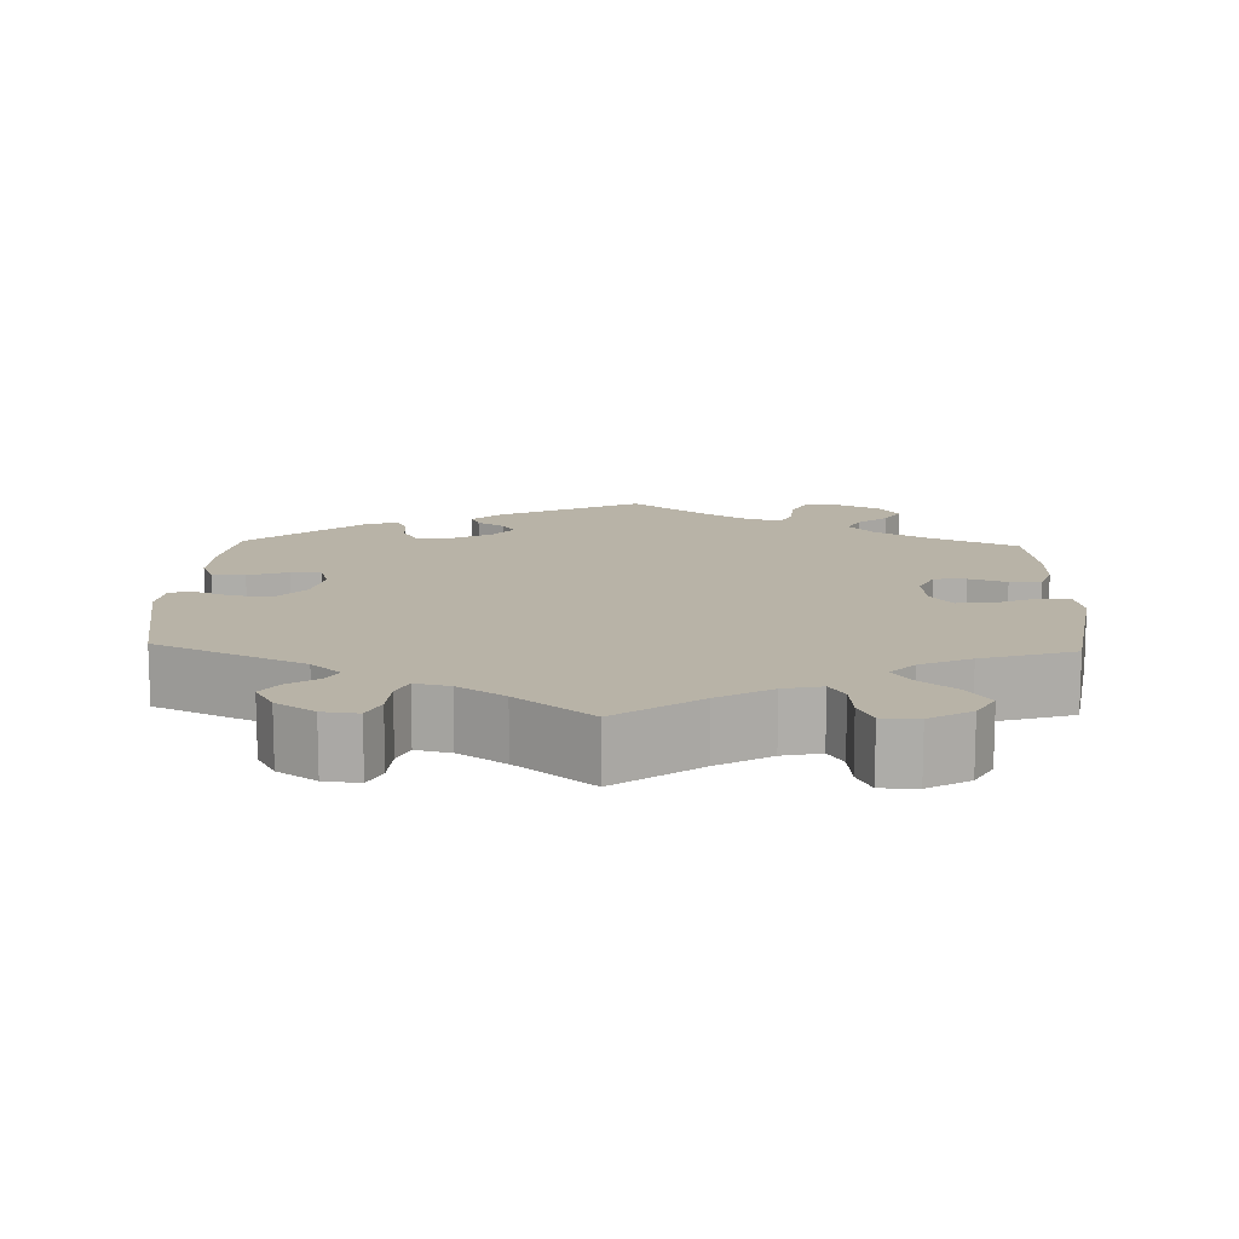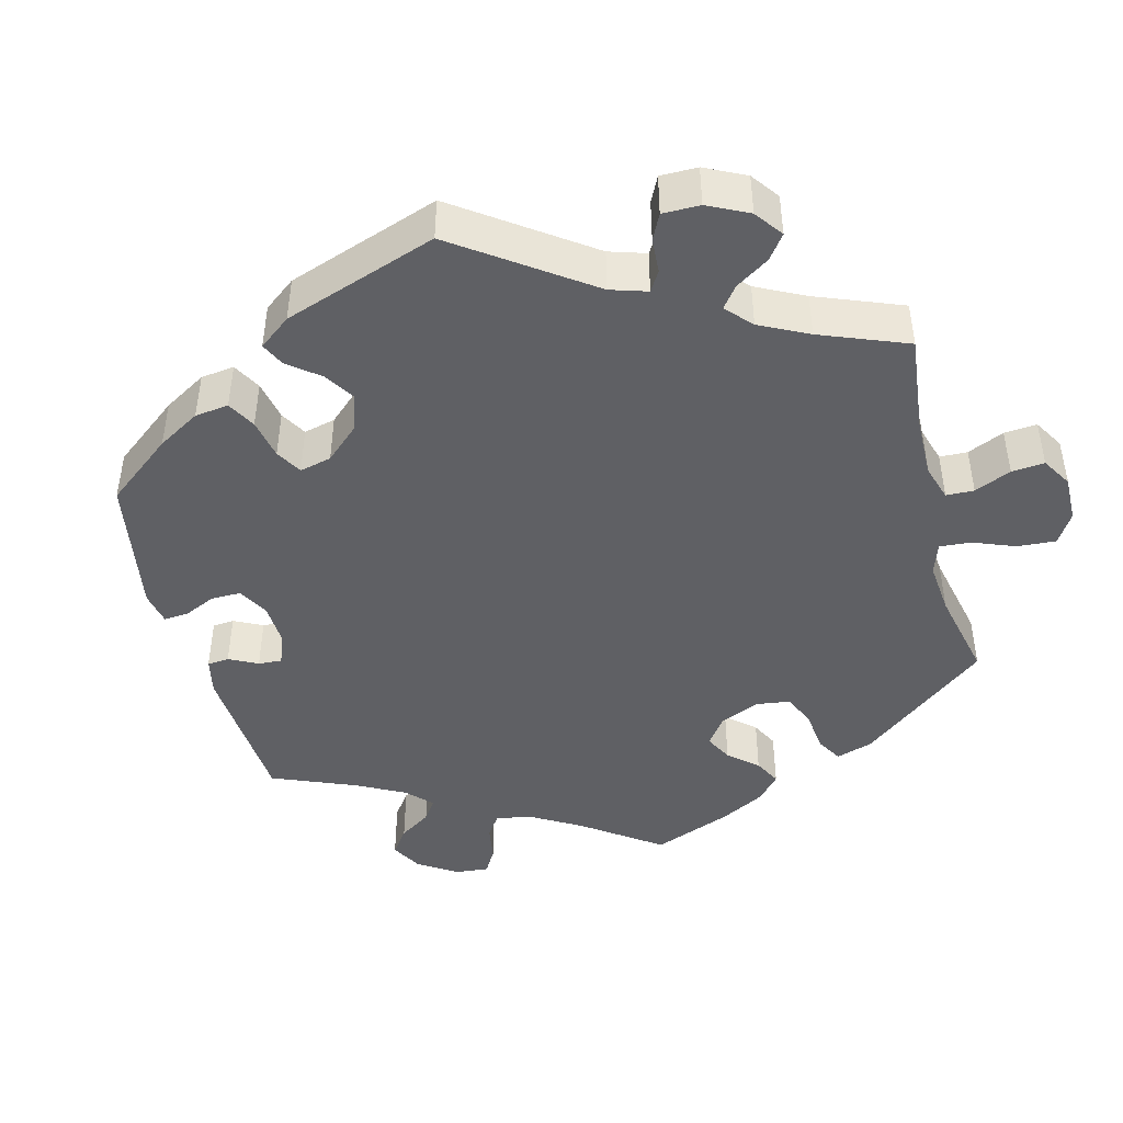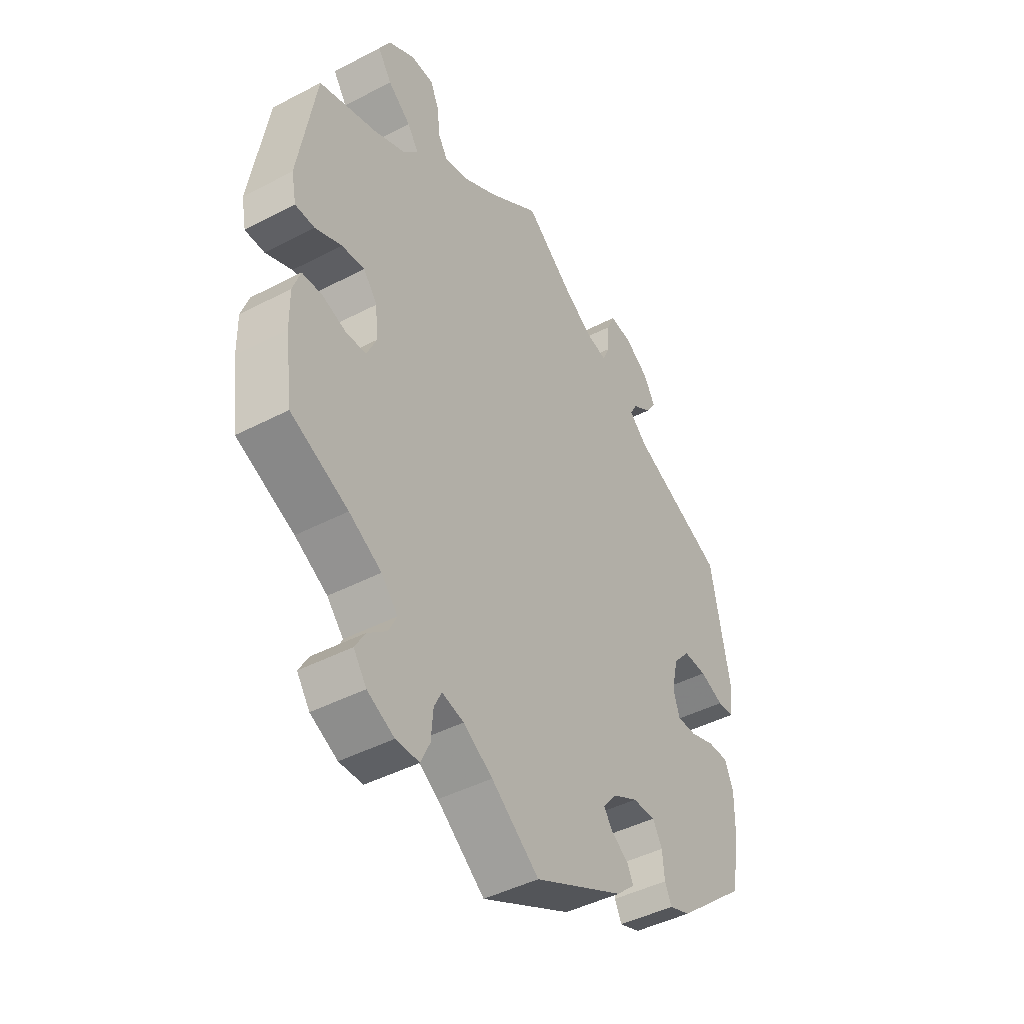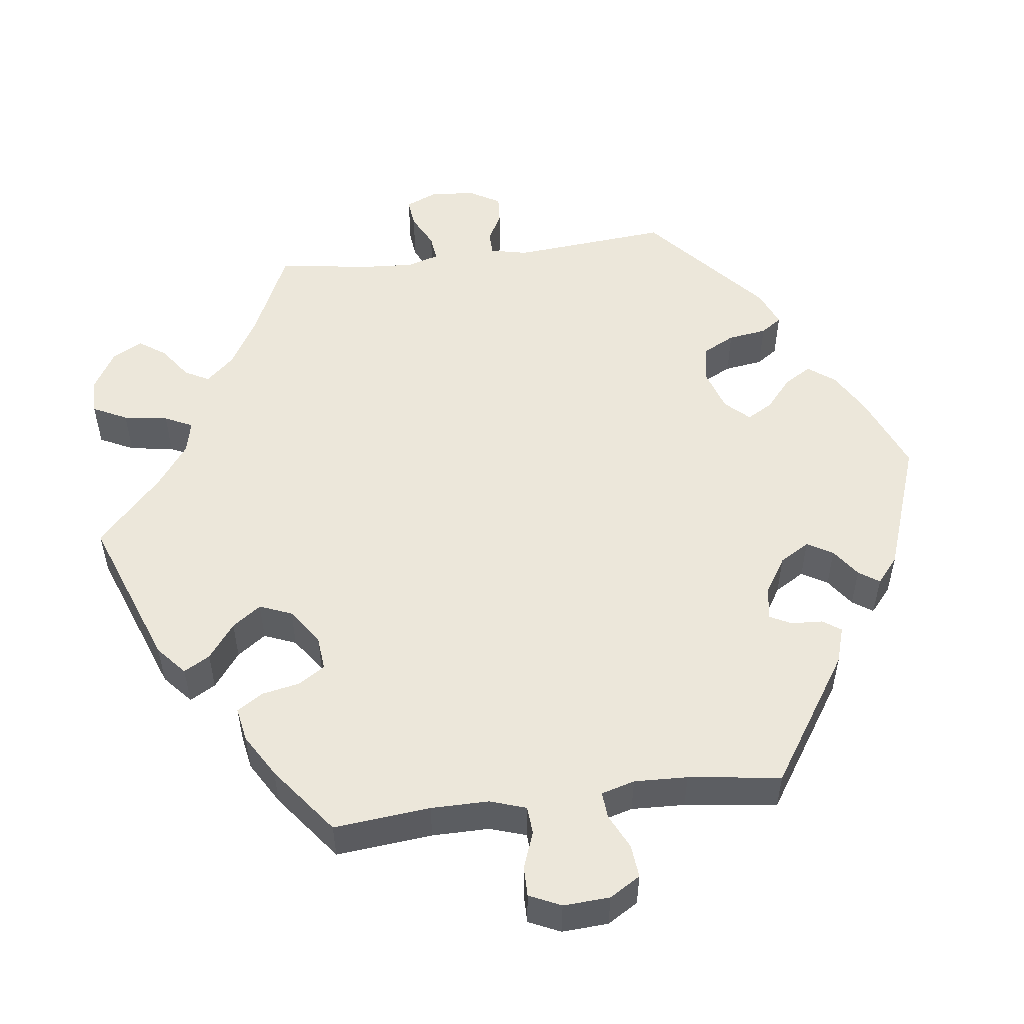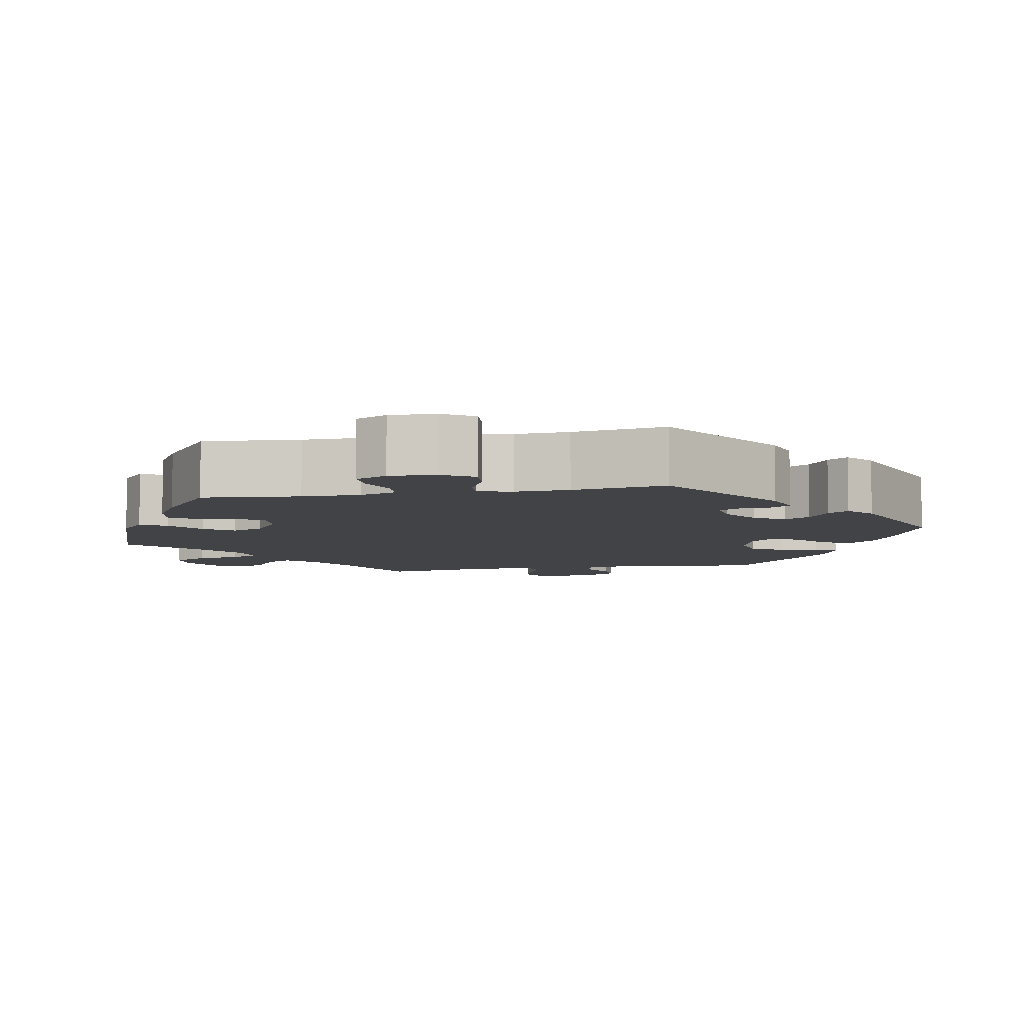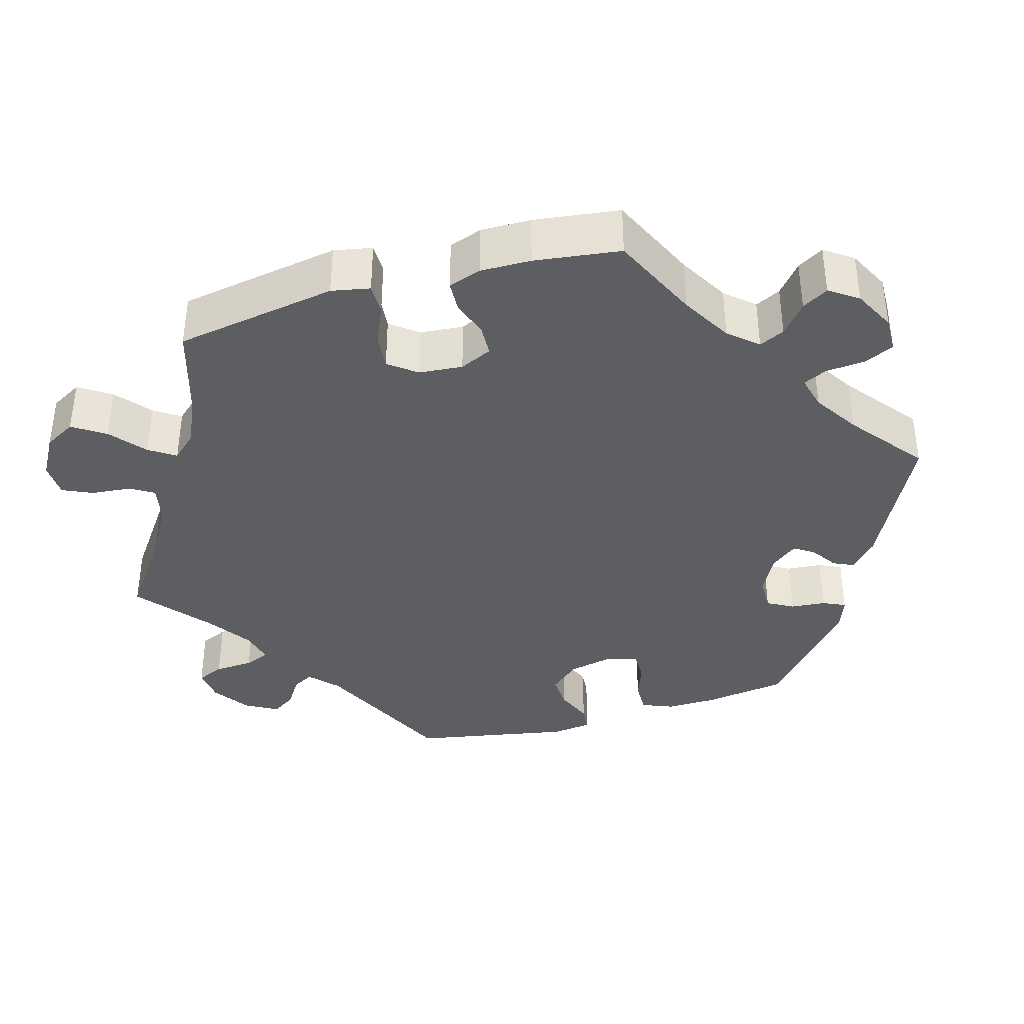
<metadata>
{"format":"obj","ext":"obj","renderer":"f3d","projection":"perspective","resolution":1024,"background":"white","views":[{"elev":12.8,"azim":2.0,"up":"+Y"},{"elev":-44.1,"azim":-45.6,"up":"+Y"},{"elev":-44.3,"azim":121.4,"up":"+Z"},{"elev":51.9,"azim":142.8,"up":"+Y"},{"elev":-6.9,"azim":161.1,"up":"+Y"},{"elev":-37.6,"azim":106.3,"up":"+Y"}]}
</metadata>
<code>
v 0.535 0.07 0.078
v 0.525 0.07 0.028
v 0.486 0.07 0.028
v 0.433 0.07 0.051
v 0.387 0.07 0.056
v 0.359 0.07 0.02
v 0.354 0.07 -0.037
v 0.373 0.07 -0.079
v 0.414 0.07 -0.081
v 0.462 0.07 -0.065
v 0.502 0.07 -0.067
v 0.517 0.07 -0.11
v 0.516 0.07 -0.176
v 0.501 0.07 -0.288
v 0.386 0.07 -0.34
v 0.321 0.07 -0.377
v 0.288 0.07 -0.414
v 0.304 0.07 -0.447
v 0.343 0.07 -0.479
v 0.363 0.07 -0.513
v 0.337 0.07 -0.55
v 0.283 0.07 -0.577
v 0.236 0.07 -0.576
v 0.218 0.07 -0.537
v 0.214 0.07 -0.486
v 0.199 0.07 -0.455
v 0.155 0.07 -0.466
v 0.096 0.07 -0.503
v 0 0.07 -0.577
v -0.182 0.07 -0.486
v -0.219 0.07 -0.452
v -0.207 0.07 -0.426
v -0.172 0.07 -0.403
v -0.155 0.07 -0.377
v -0.182 0.07 -0.343
v -0.233 0.07 -0.316
v -0.279 0.07 -0.315
v -0.298 0.07 -0.349
v -0.302 0.07 -0.395
v -0.316 0.07 -0.424
v -0.358 0.07 -0.409
v -0.501 0.07 -0.288
v -0.517 0.07 -0.178
v -0.518 0.07 -0.113
v -0.501 0.07 -0.072
v -0.459 0.07 -0.073
v -0.408 0.07 -0.091
v -0.369 0.07 -0.091
v -0.357 0.07 -0.05
v -0.37 0.07 0.008
v -0.404 0.07 0.047
v -0.451 0.07 0.045
v -0.499 0.07 0.026
v -0.533 0.07 0.029
v -0.54 0.07 0.081
v -0.501 0.07 0.289
v -0.312 0.07 0.376
v -0.275 0.07 0.41
v -0.29 0.07 0.437
v -0.328 0.07 0.462
v -0.349 0.07 0.493
v -0.325 0.07 0.535
v -0.276 0.07 0.568
v -0.231 0.07 0.573
v -0.215 0.07 0.537
v -0.212 0.07 0.486
v -0.198 0.07 0.453
v -0.154 0.07 0.463
v -0.095 0.07 0.502
v 0 0.07 0.578
v 0.105 0.07 0.502
v 0.173 0.07 0.462
v 0.222 0.07 0.451
v 0.241 0.07 0.482
v 0.246 0.07 0.534
v 0.264 0.07 0.573
v 0.31 0.07 0.574
v 0.363 0.07 0.543
v 0.386 0.07 0.502
v 0.358 0.07 0.46
v 0.312 0.07 0.423
v 0.289 0.07 0.389
v 0.319 0.07 0.356
v 0.383 0.07 0.327
v 0.5 0.07 0.29
v 0.535 0 0.078
v 0.525 0 0.028
v 0.486 0 0.028
v 0.433 0 0.051
v 0.387 0 0.056
v 0.359 0 0.02
v 0.354 0 -0.037
v 0.373 0 -0.079
v 0.414 0 -0.081
v 0.462 0 -0.065
v 0.502 0 -0.067
v 0.517 0 -0.11
v 0.516 0 -0.176
v 0.501 0 -0.288
v 0.386 0 -0.34
v 0.321 0 -0.377
v 0.288 0 -0.414
v 0.304 0 -0.447
v 0.343 0 -0.479
v 0.363 0 -0.513
v 0.337 0 -0.55
v 0.283 0 -0.577
v 0.236 0 -0.576
v 0.218 0 -0.537
v 0.214 0 -0.486
v 0.199 0 -0.455
v 0.155 0 -0.466
v 0.096 0 -0.503
v 0 0 -0.577
v -0.182 0 -0.486
v -0.219 0 -0.452
v -0.207 0 -0.426
v -0.172 0 -0.403
v -0.155 0 -0.377
v -0.182 0 -0.343
v -0.233 0 -0.316
v -0.279 0 -0.315
v -0.298 0 -0.349
v -0.302 0 -0.395
v -0.316 0 -0.424
v -0.358 0 -0.409
v -0.501 0 -0.288
v -0.517 0 -0.178
v -0.518 0 -0.113
v -0.501 0 -0.072
v -0.459 0 -0.073
v -0.408 0 -0.091
v -0.369 0 -0.091
v -0.357 0 -0.05
v -0.37 0 0.008
v -0.404 0 0.047
v -0.451 0 0.045
v -0.499 0 0.026
v -0.533 0 0.029
v -0.54 0 0.081
v -0.501 0 0.289
v -0.312 0 0.376
v -0.275 0 0.41
v -0.29 0 0.437
v -0.328 0 0.462
v -0.349 0 0.493
v -0.325 0 0.535
v -0.276 0 0.568
v -0.231 0 0.573
v -0.215 0 0.537
v -0.212 0 0.486
v -0.198 0 0.453
v -0.154 0 0.463
v -0.095 0 0.502
v 0 0 0.578
v 0.105 0 0.502
v 0.173 0 0.462
v 0.222 0 0.451
v 0.241 0 0.482
v 0.246 0 0.534
v 0.264 0 0.573
v 0.31 0 0.574
v 0.363 0 0.543
v 0.386 0 0.502
v 0.358 0 0.46
v 0.312 0 0.423
v 0.289 0 0.389
v 0.319 0 0.356
v 0.383 0 0.327
v 0.5 0 0.29
f 84 85 1 2
f 83 84 2 3
f 82 83 3 4
f 78 79 80 81
f 78 81 82
f 77 78 82
f 74 75 76 77
f 73 74 77 82
f 72 73 82 4
f 69 70 71
f 68 69 71 72
f 67 68 72 4
f 63 64 65 66
f 63 66 67
f 62 63 67
f 59 60 61 62
f 58 59 62 67
f 57 58 67 4
f 52 53 54 55
f 51 52 55 56
f 50 51 56 57
f 44 45 46 47
f 44 47 48
f 43 44 48
f 42 43 48
f 41 42 48
f 38 39 40 41
f 37 38 41 48
f 36 37 48 49
f 30 31 32 33
f 28 29 30 33
f 27 28 33 34
f 26 27 34 35
f 22 23 24 25
f 22 25 26
f 21 22 26
f 18 19 20 21
f 17 18 21 26
f 16 17 26 35
f 12 13 14 15
f 9 10 11 12
f 8 9 12 15
f 7 8 15 16
f 57 4 5
f 57 5 6
f 36 49 50 57
f 16 35 36 57
f 6 7 16 57
f 87 86 170 169
f 88 87 169 168
f 89 88 168 167
f 166 165 164 163
f 167 166 163
f 167 163 162
f 162 161 160 159
f 167 162 159 158
f 89 167 158 157
f 156 155 154
f 157 156 154 153
f 89 157 153 152
f 151 150 149 148
f 152 151 148
f 152 148 147
f 147 146 145 144
f 152 147 144 143
f 89 152 143 142
f 140 139 138 137
f 141 140 137 136
f 142 141 136 135
f 132 131 130 129
f 133 132 129
f 133 129 128
f 133 128 127
f 133 127 126
f 126 125 124 123
f 133 126 123 122
f 134 133 122 121
f 118 117 116 115
f 118 115 114 113
f 119 118 113 112
f 120 119 112 111
f 110 109 108 107
f 111 110 107
f 111 107 106
f 106 105 104 103
f 111 106 103 102
f 120 111 102 101
f 100 99 98 97
f 97 96 95 94
f 100 97 94 93
f 101 100 93 92
f 90 89 142
f 91 90 142
f 142 135 134 121
f 142 121 120 101
f 142 101 92 91
f 1 86 87 2
f 2 87 88 3
f 3 88 89 4
f 4 89 90 5
f 5 90 91 6
f 6 91 92 7
f 7 92 93 8
f 8 93 94 9
f 9 94 95 10
f 10 95 96 11
f 11 96 97 12
f 12 97 98 13
f 13 98 99 14
f 14 99 100 15
f 15 100 101 16
f 16 101 102 17
f 17 102 103 18
f 18 103 104 19
f 19 104 105 20
f 20 105 106 21
f 21 106 107 22
f 22 107 108 23
f 23 108 109 24
f 24 109 110 25
f 25 110 111 26
f 26 111 112 27
f 27 112 113 28
f 28 113 114 29
f 29 114 115 30
f 30 115 116 31
f 31 116 117 32
f 32 117 118 33
f 33 118 119 34
f 34 119 120 35
f 35 120 121 36
f 36 121 122 37
f 37 122 123 38
f 38 123 124 39
f 39 124 125 40
f 40 125 126 41
f 41 126 127 42
f 42 127 128 43
f 43 128 129 44
f 44 129 130 45
f 45 130 131 46
f 46 131 132 47
f 47 132 133 48
f 48 133 134 49
f 49 134 135 50
f 50 135 136 51
f 51 136 137 52
f 52 137 138 53
f 53 138 139 54
f 54 139 140 55
f 55 140 141 56
f 56 141 142 57
f 57 142 143 58
f 58 143 144 59
f 59 144 145 60
f 60 145 146 61
f 61 146 147 62
f 62 147 148 63
f 63 148 149 64
f 64 149 150 65
f 65 150 151 66
f 66 151 152 67
f 67 152 153 68
f 68 153 154 69
f 69 154 155 70
f 70 155 156 71
f 71 156 157 72
f 72 157 158 73
f 73 158 159 74
f 74 159 160 75
f 75 160 161 76
f 76 161 162 77
f 77 162 163 78
f 78 163 164 79
f 79 164 165 80
f 80 165 166 81
f 81 166 167 82
f 82 167 168 83
f 83 168 169 84
f 84 169 170 85
f 85 170 86 1

</code>
